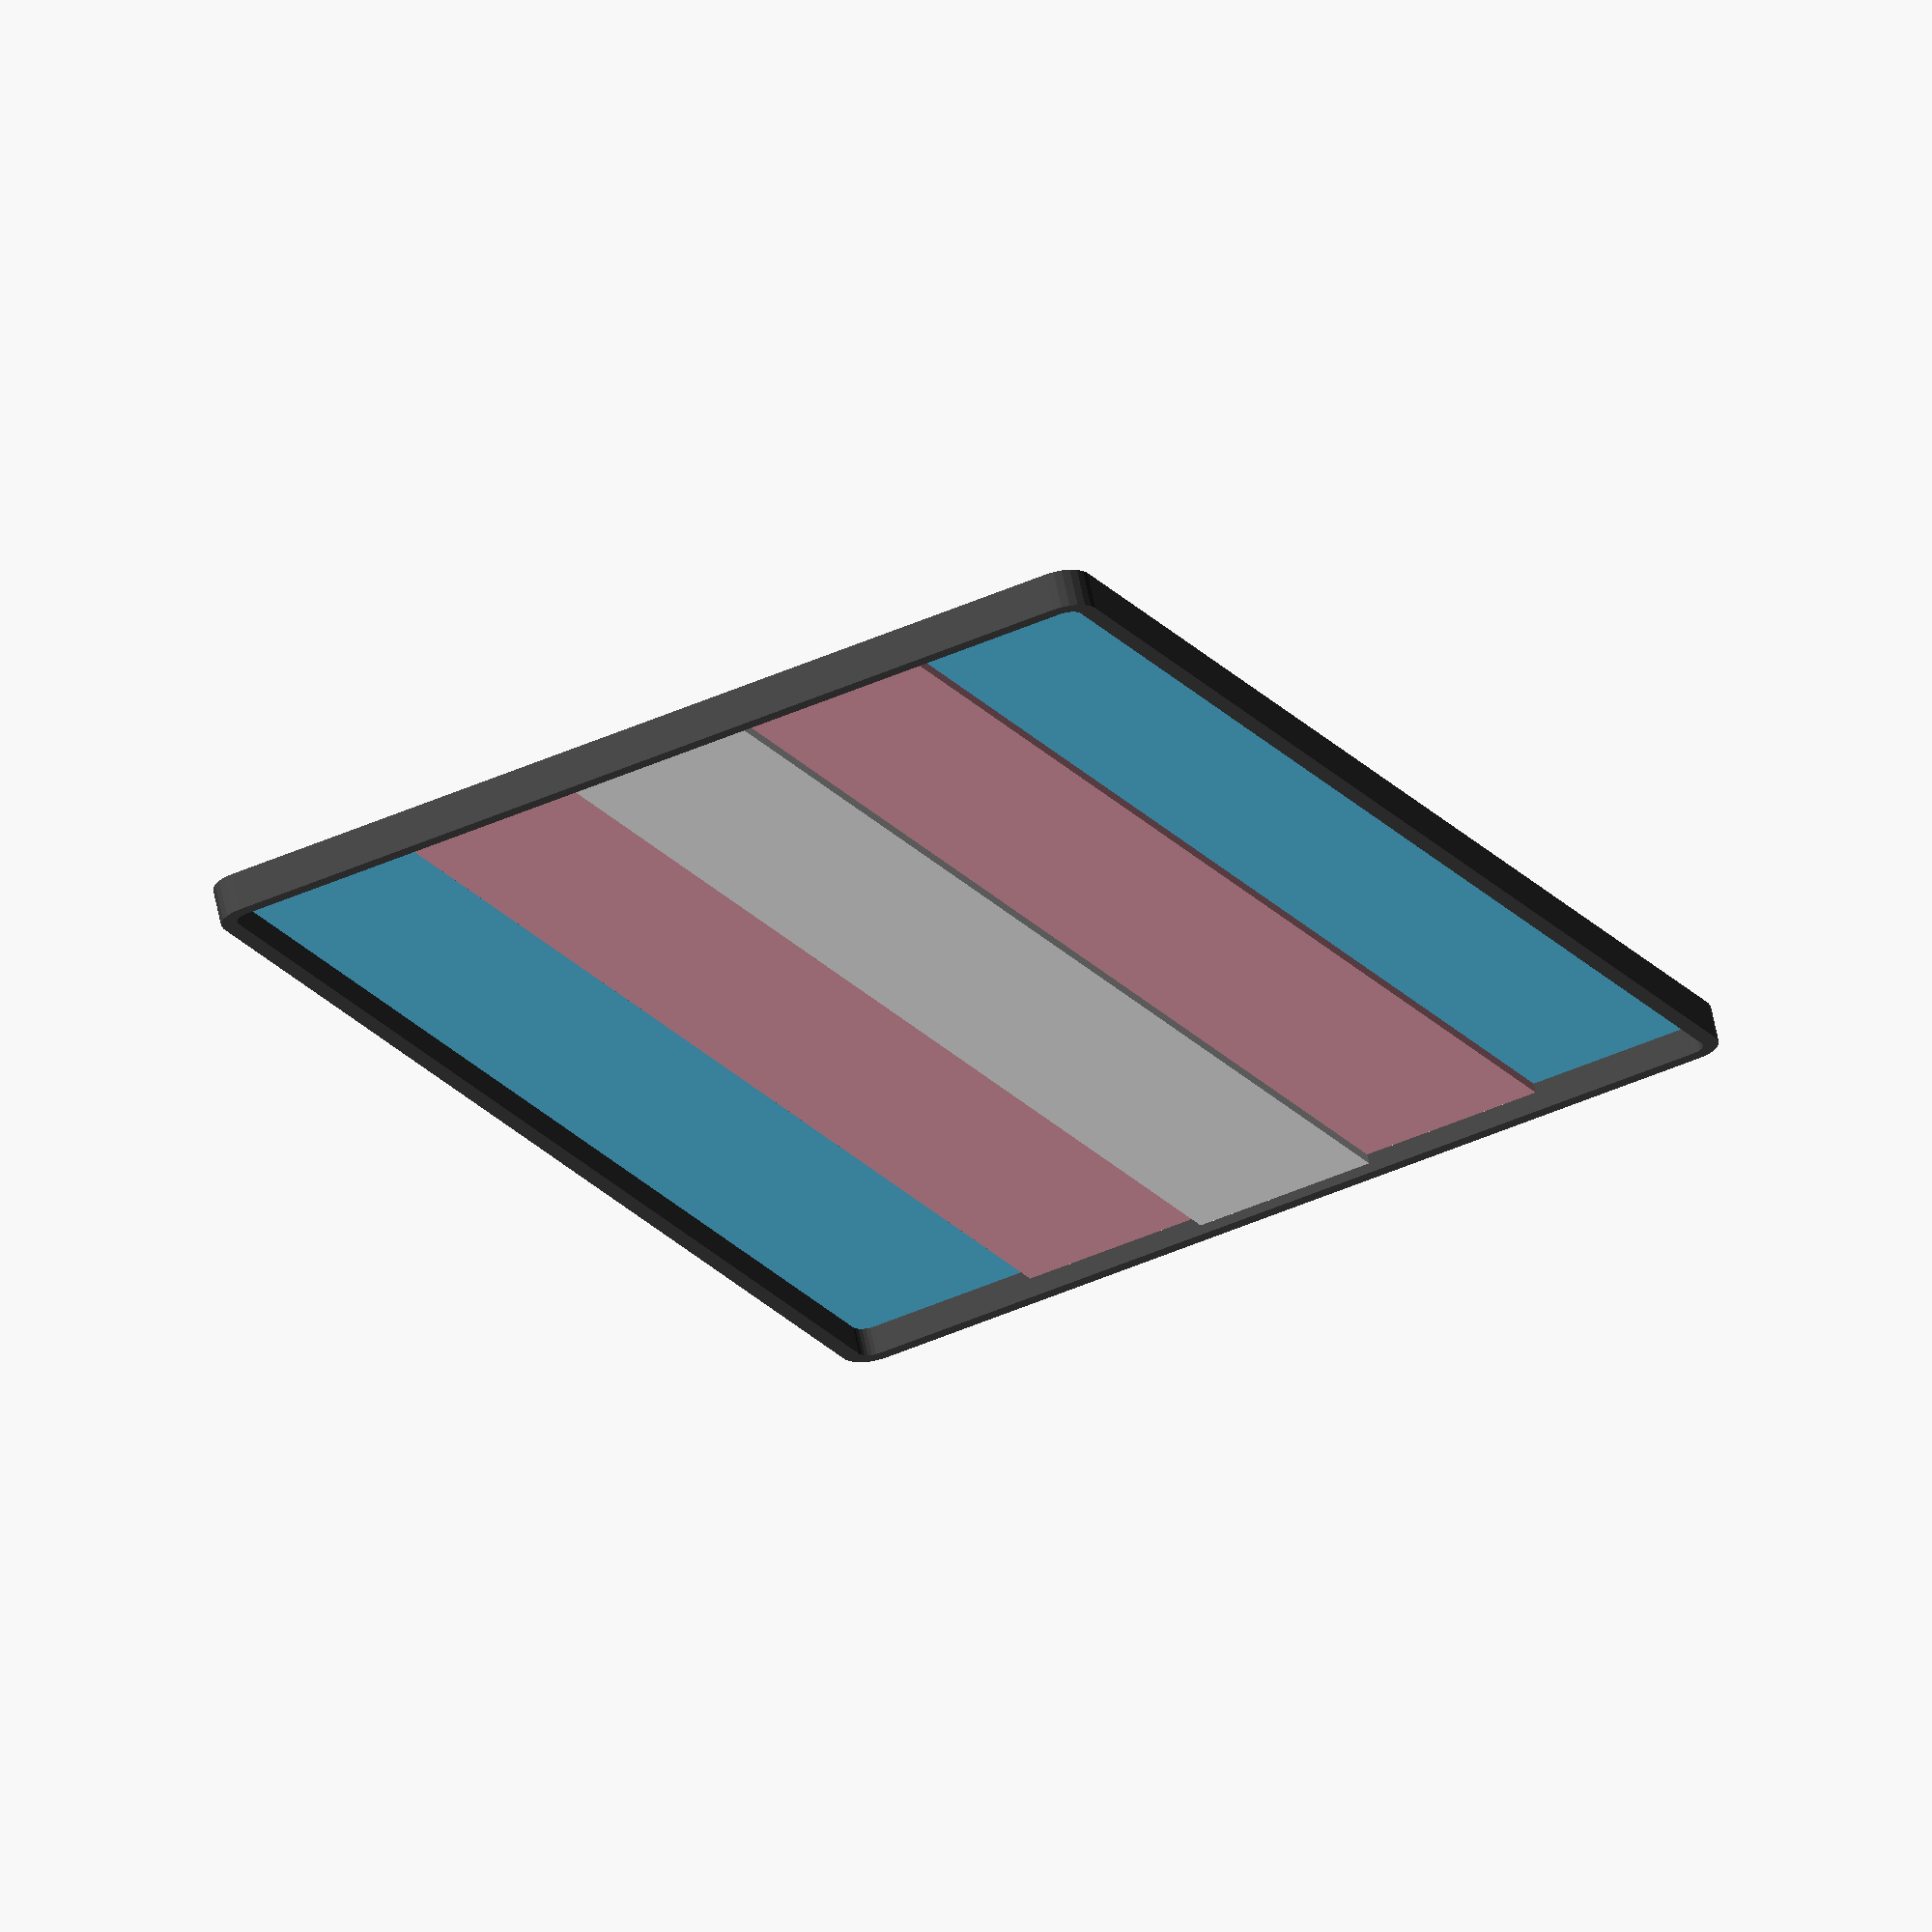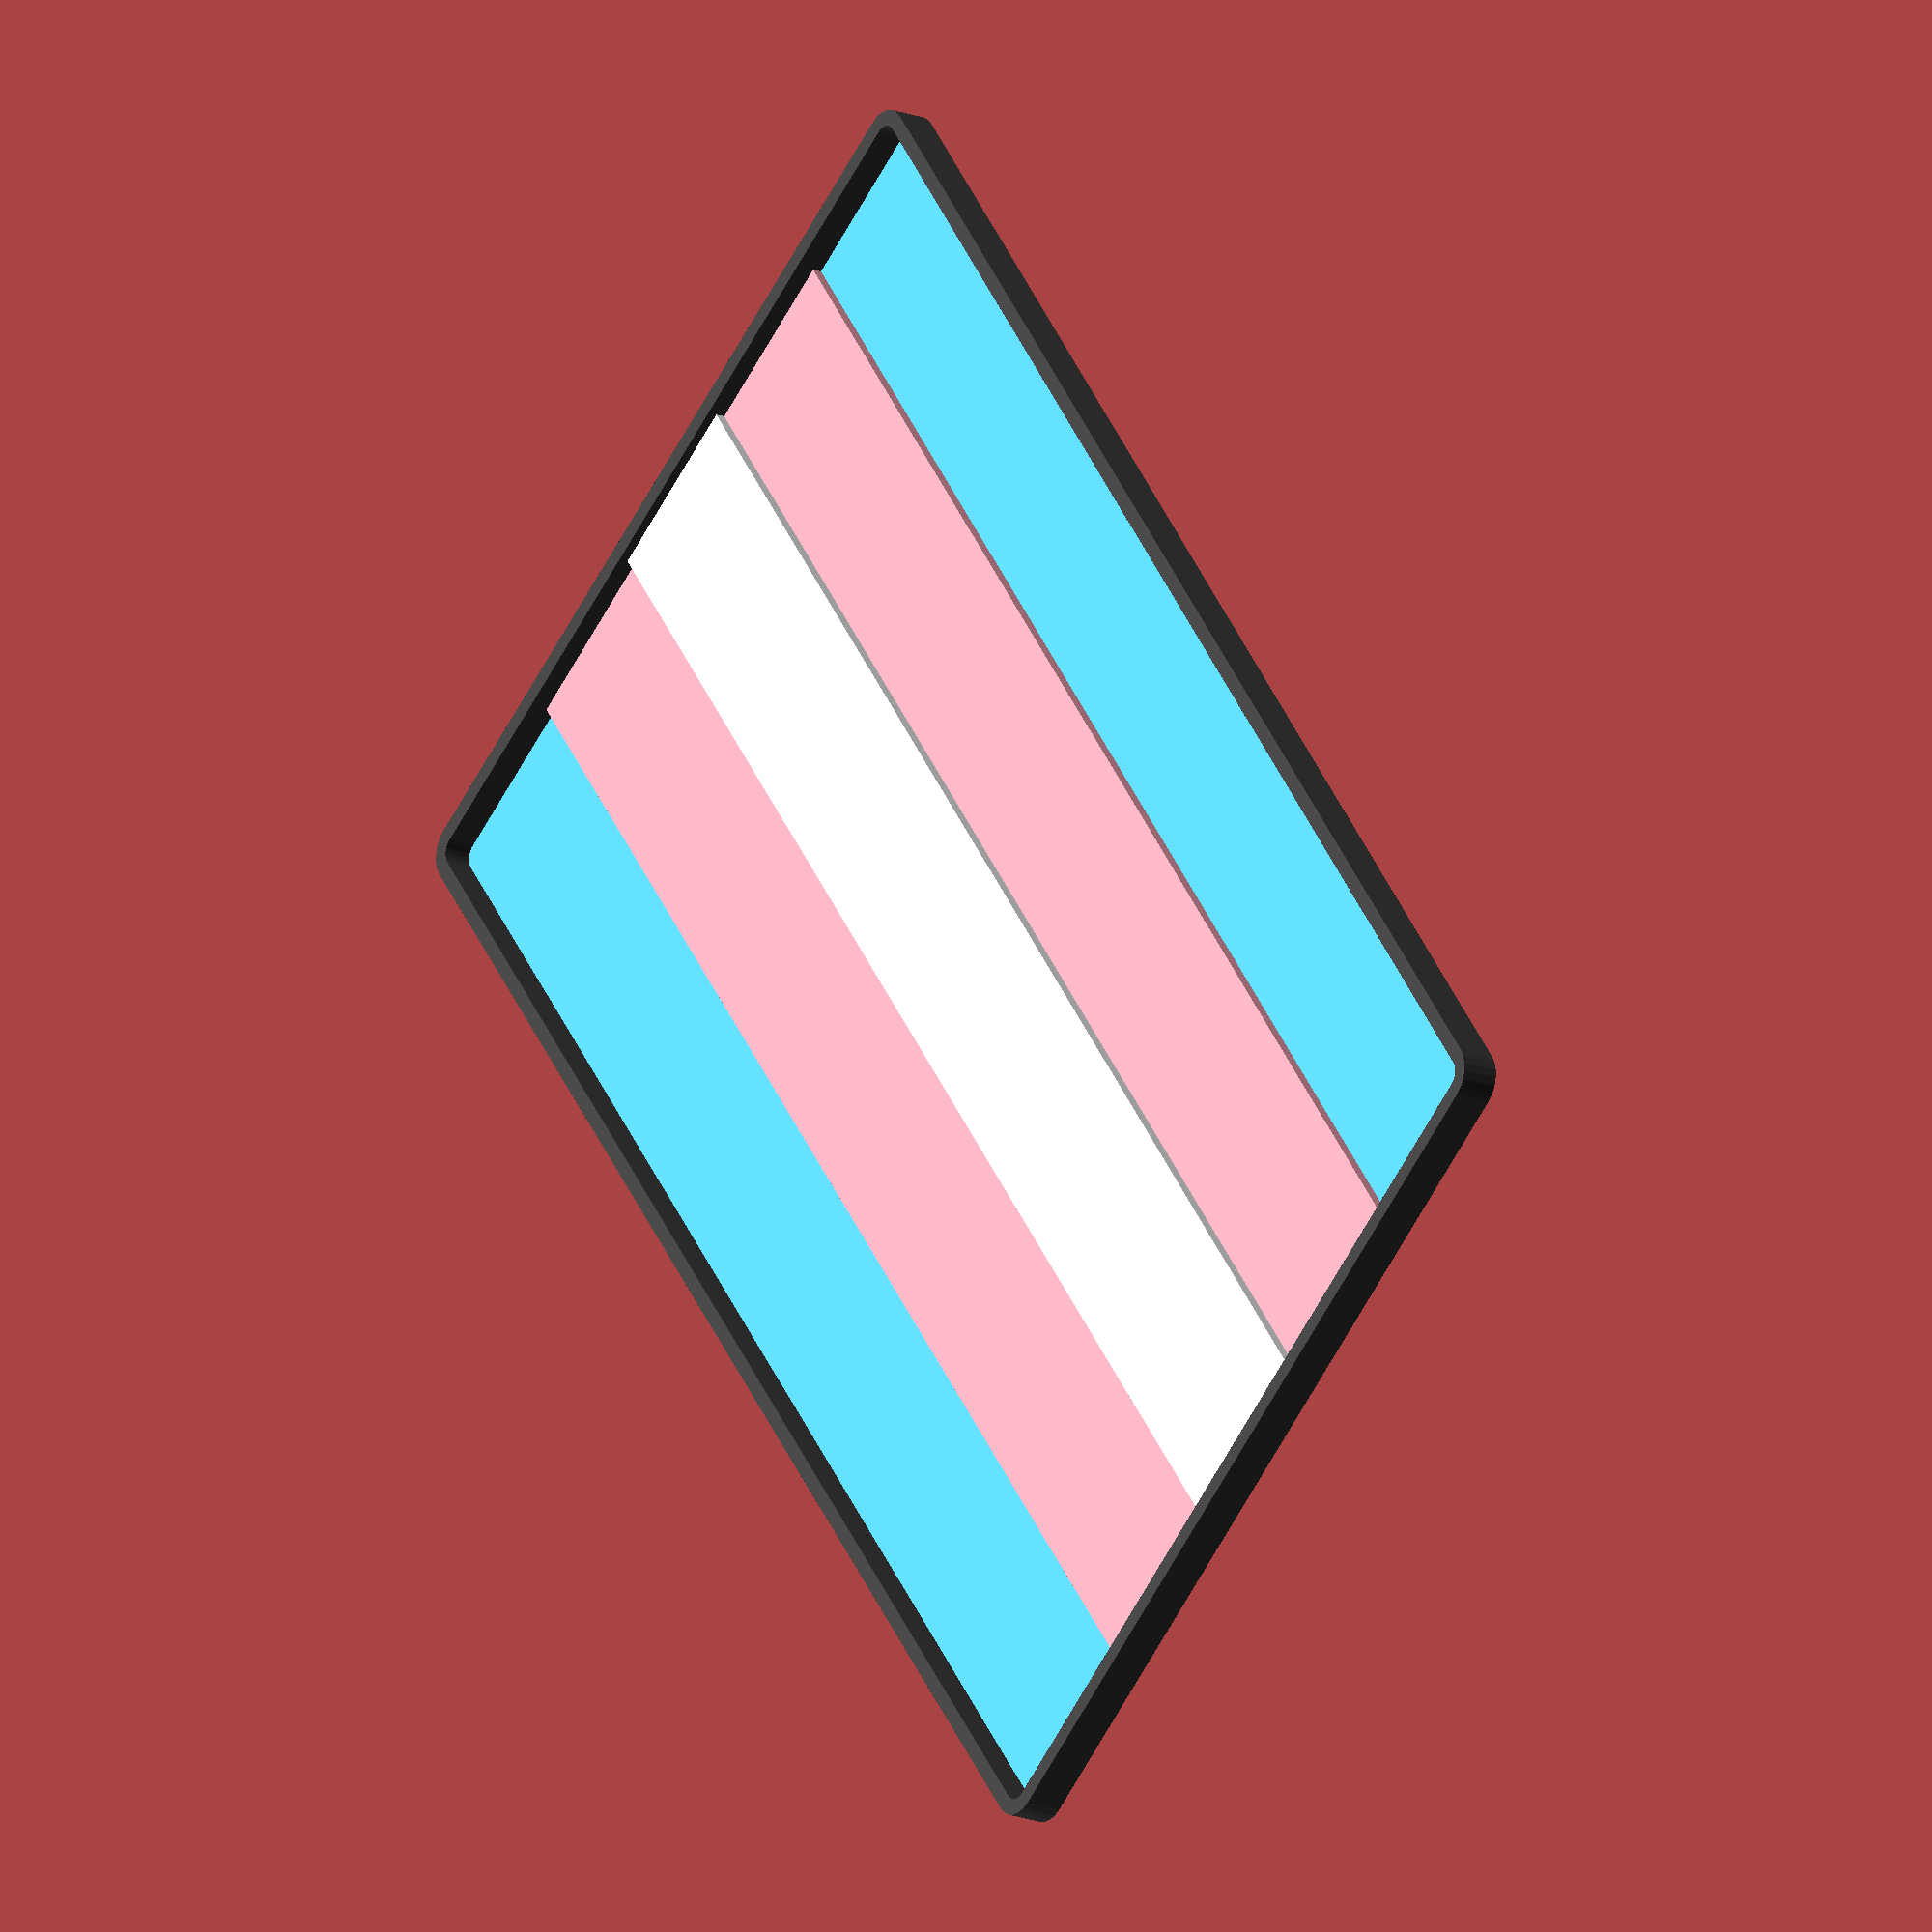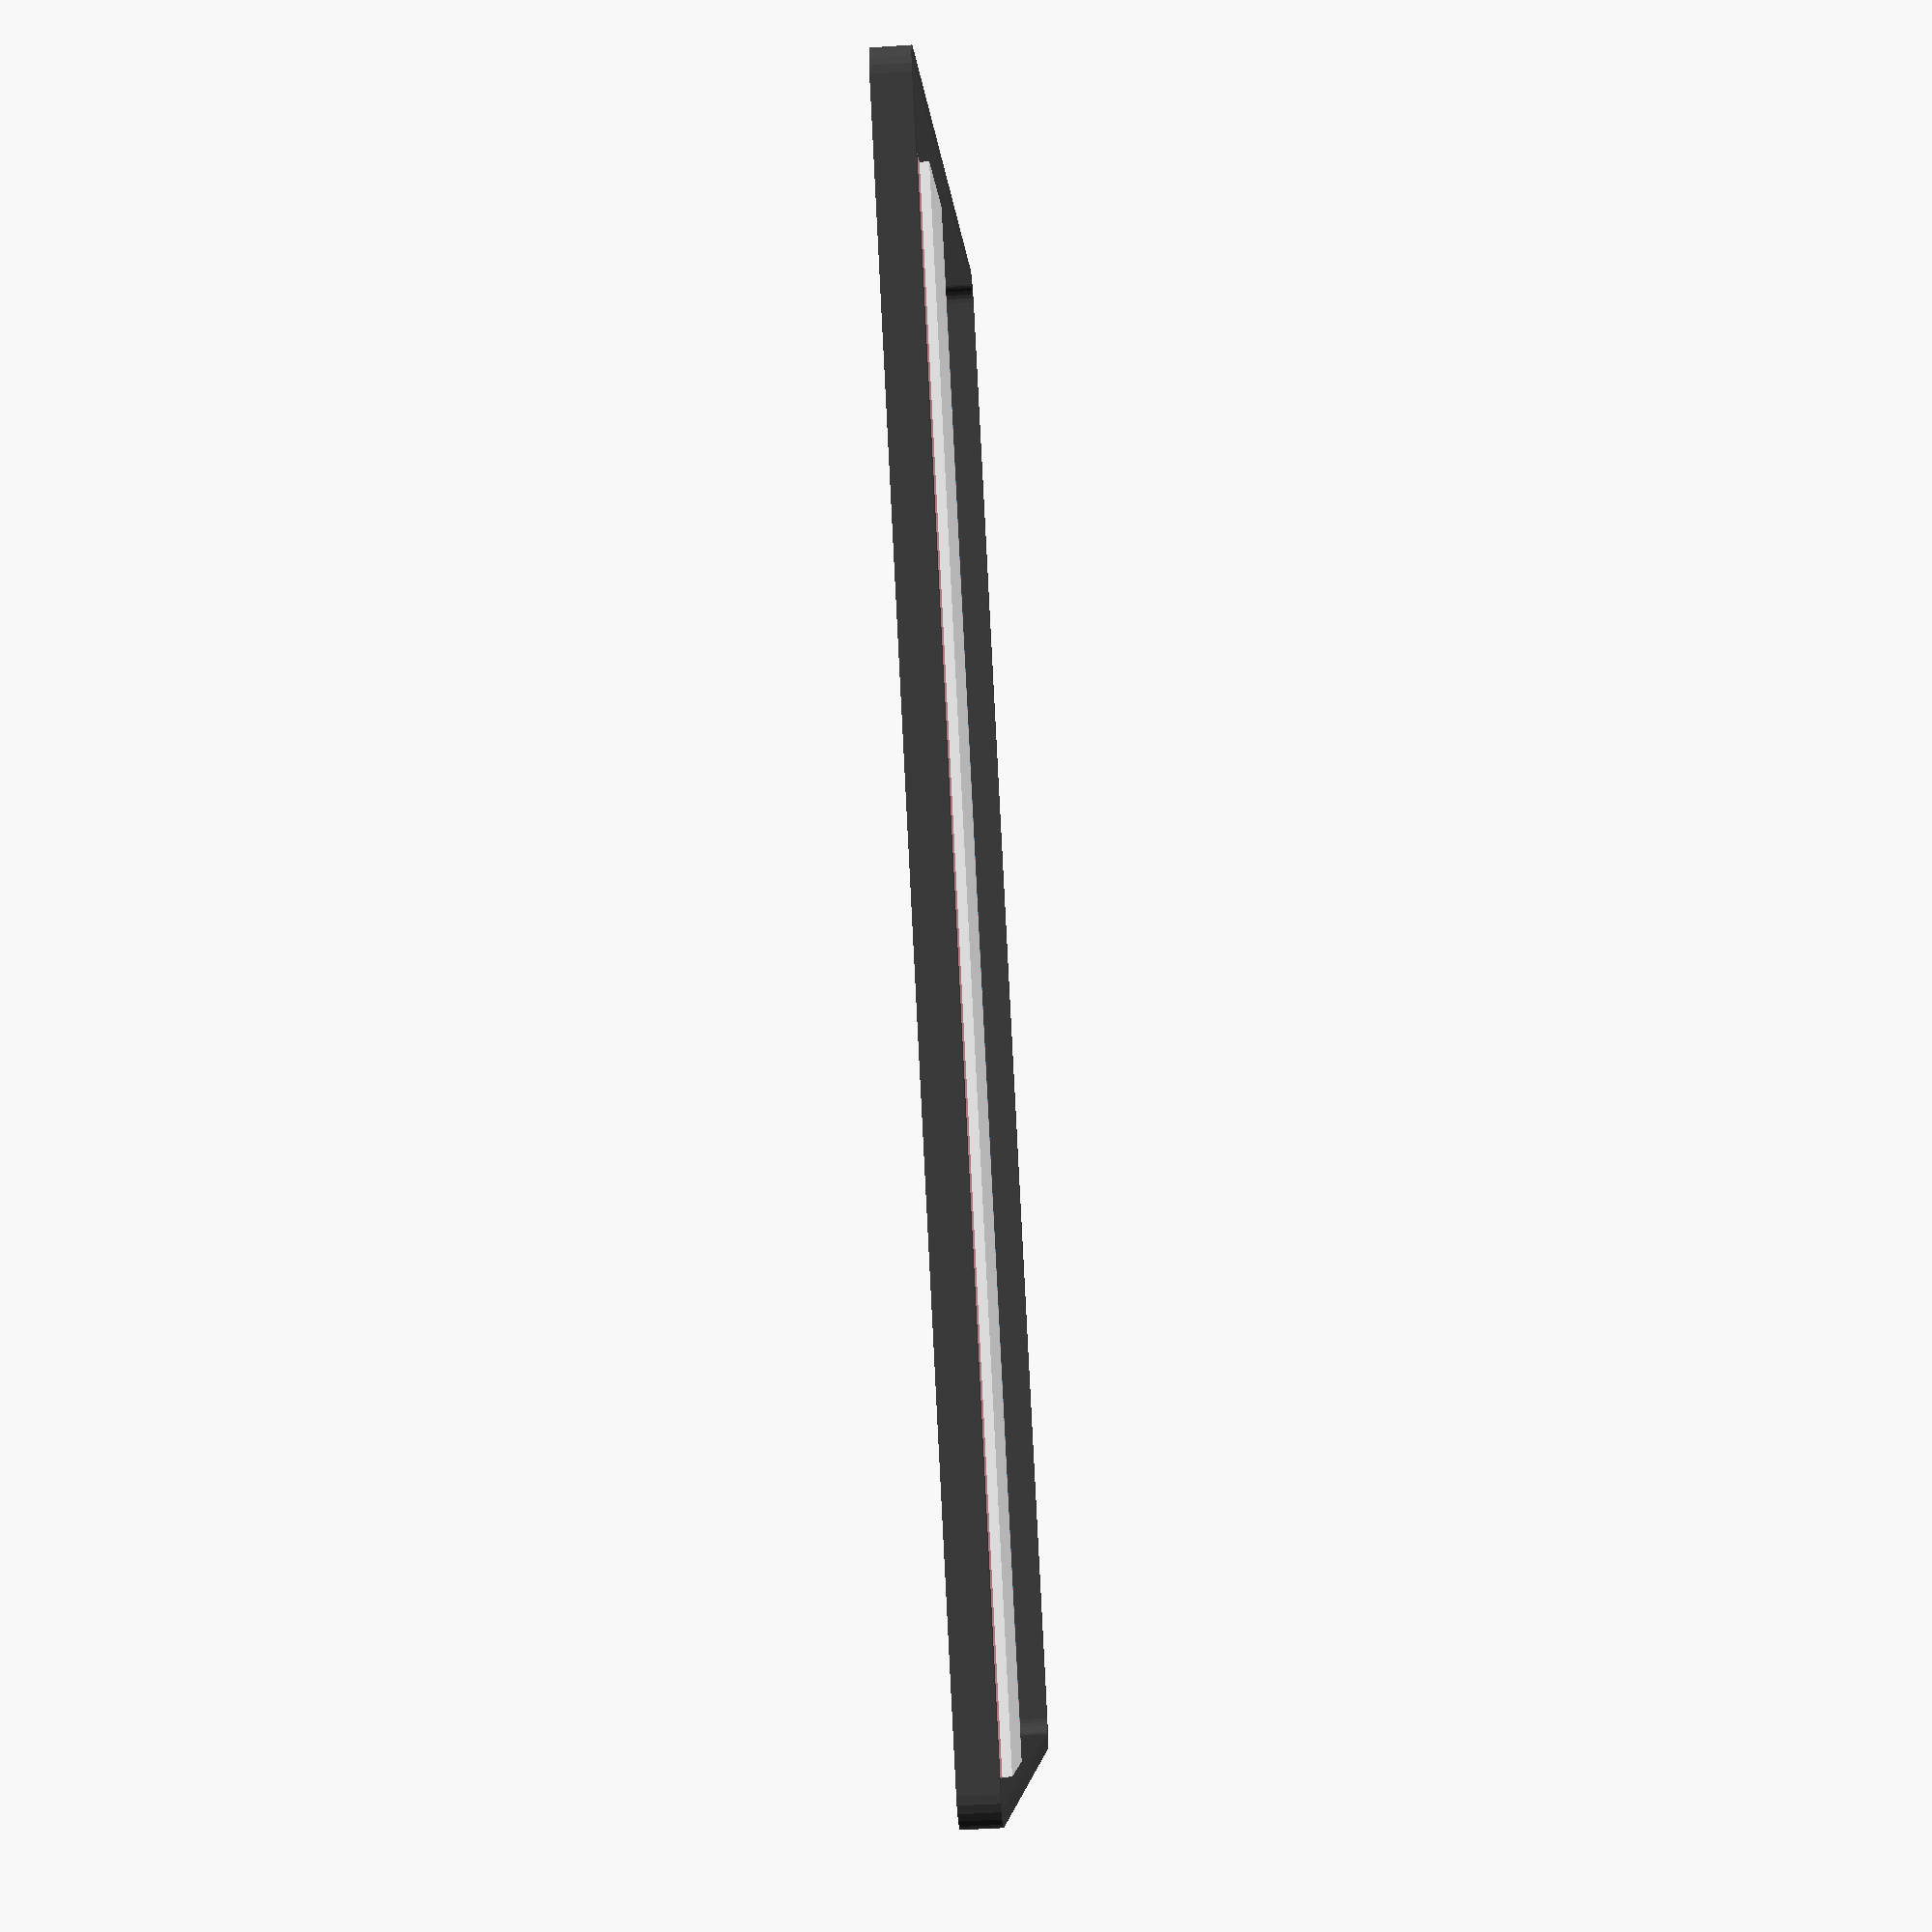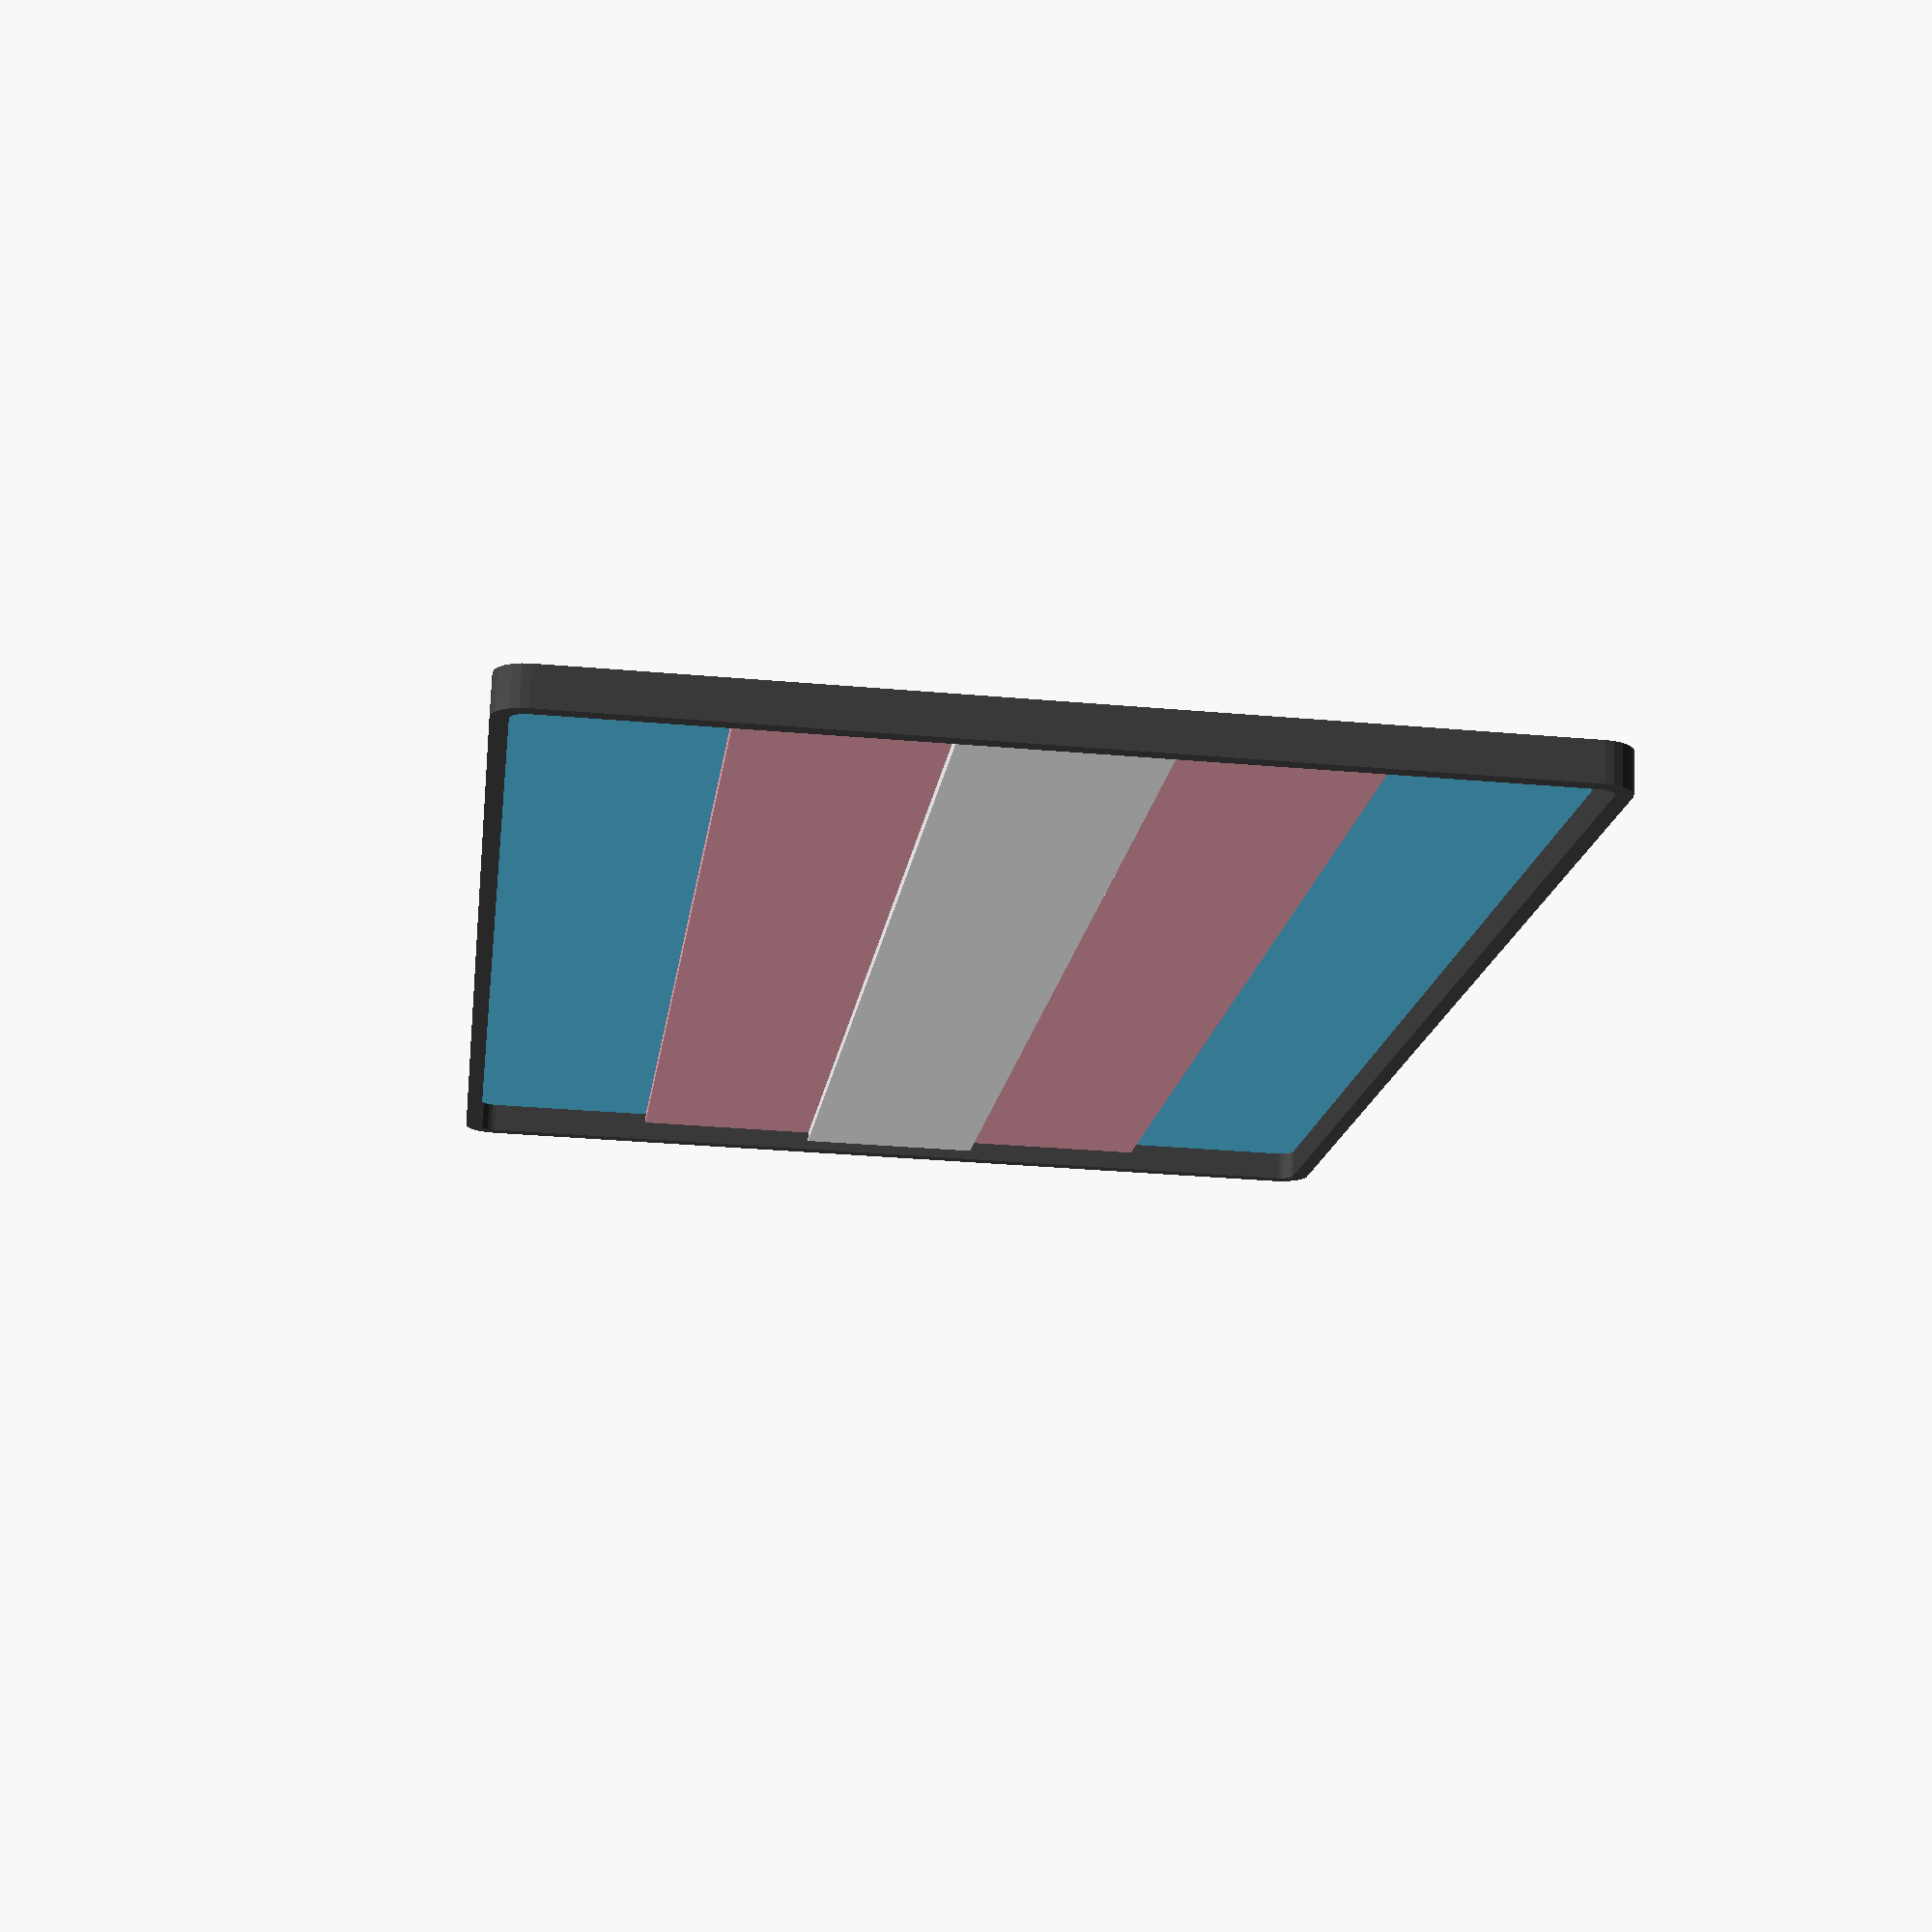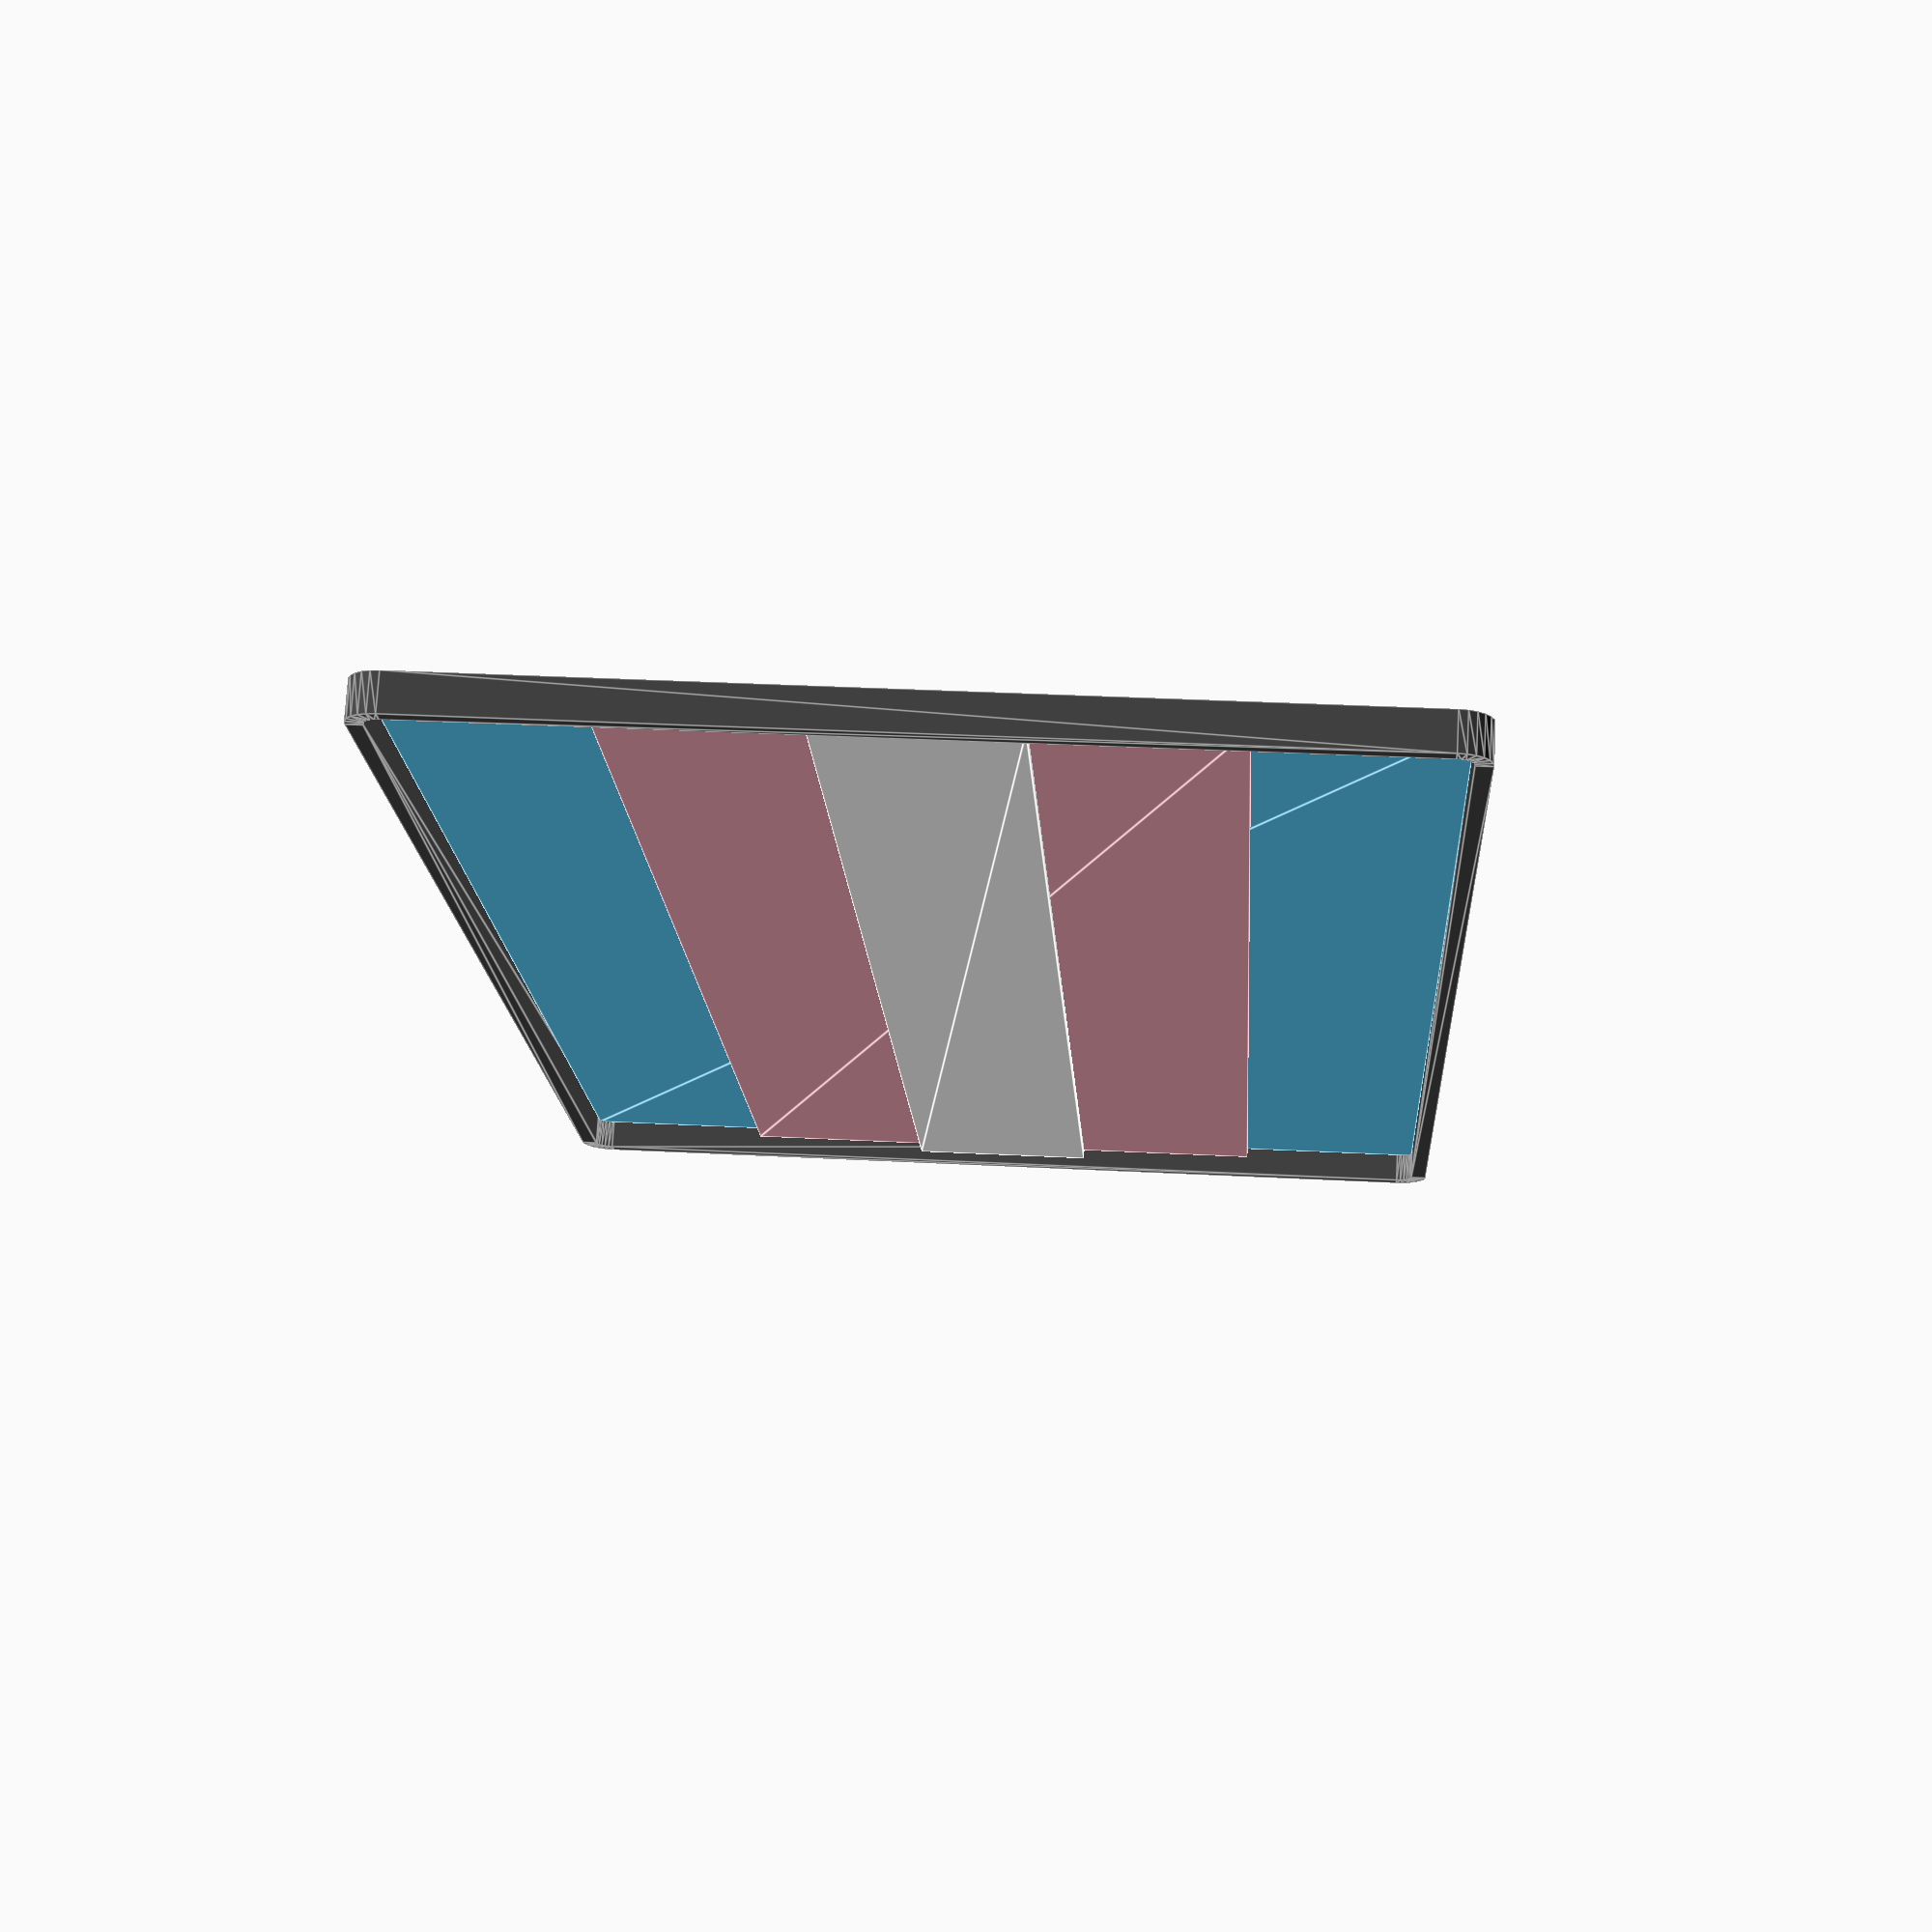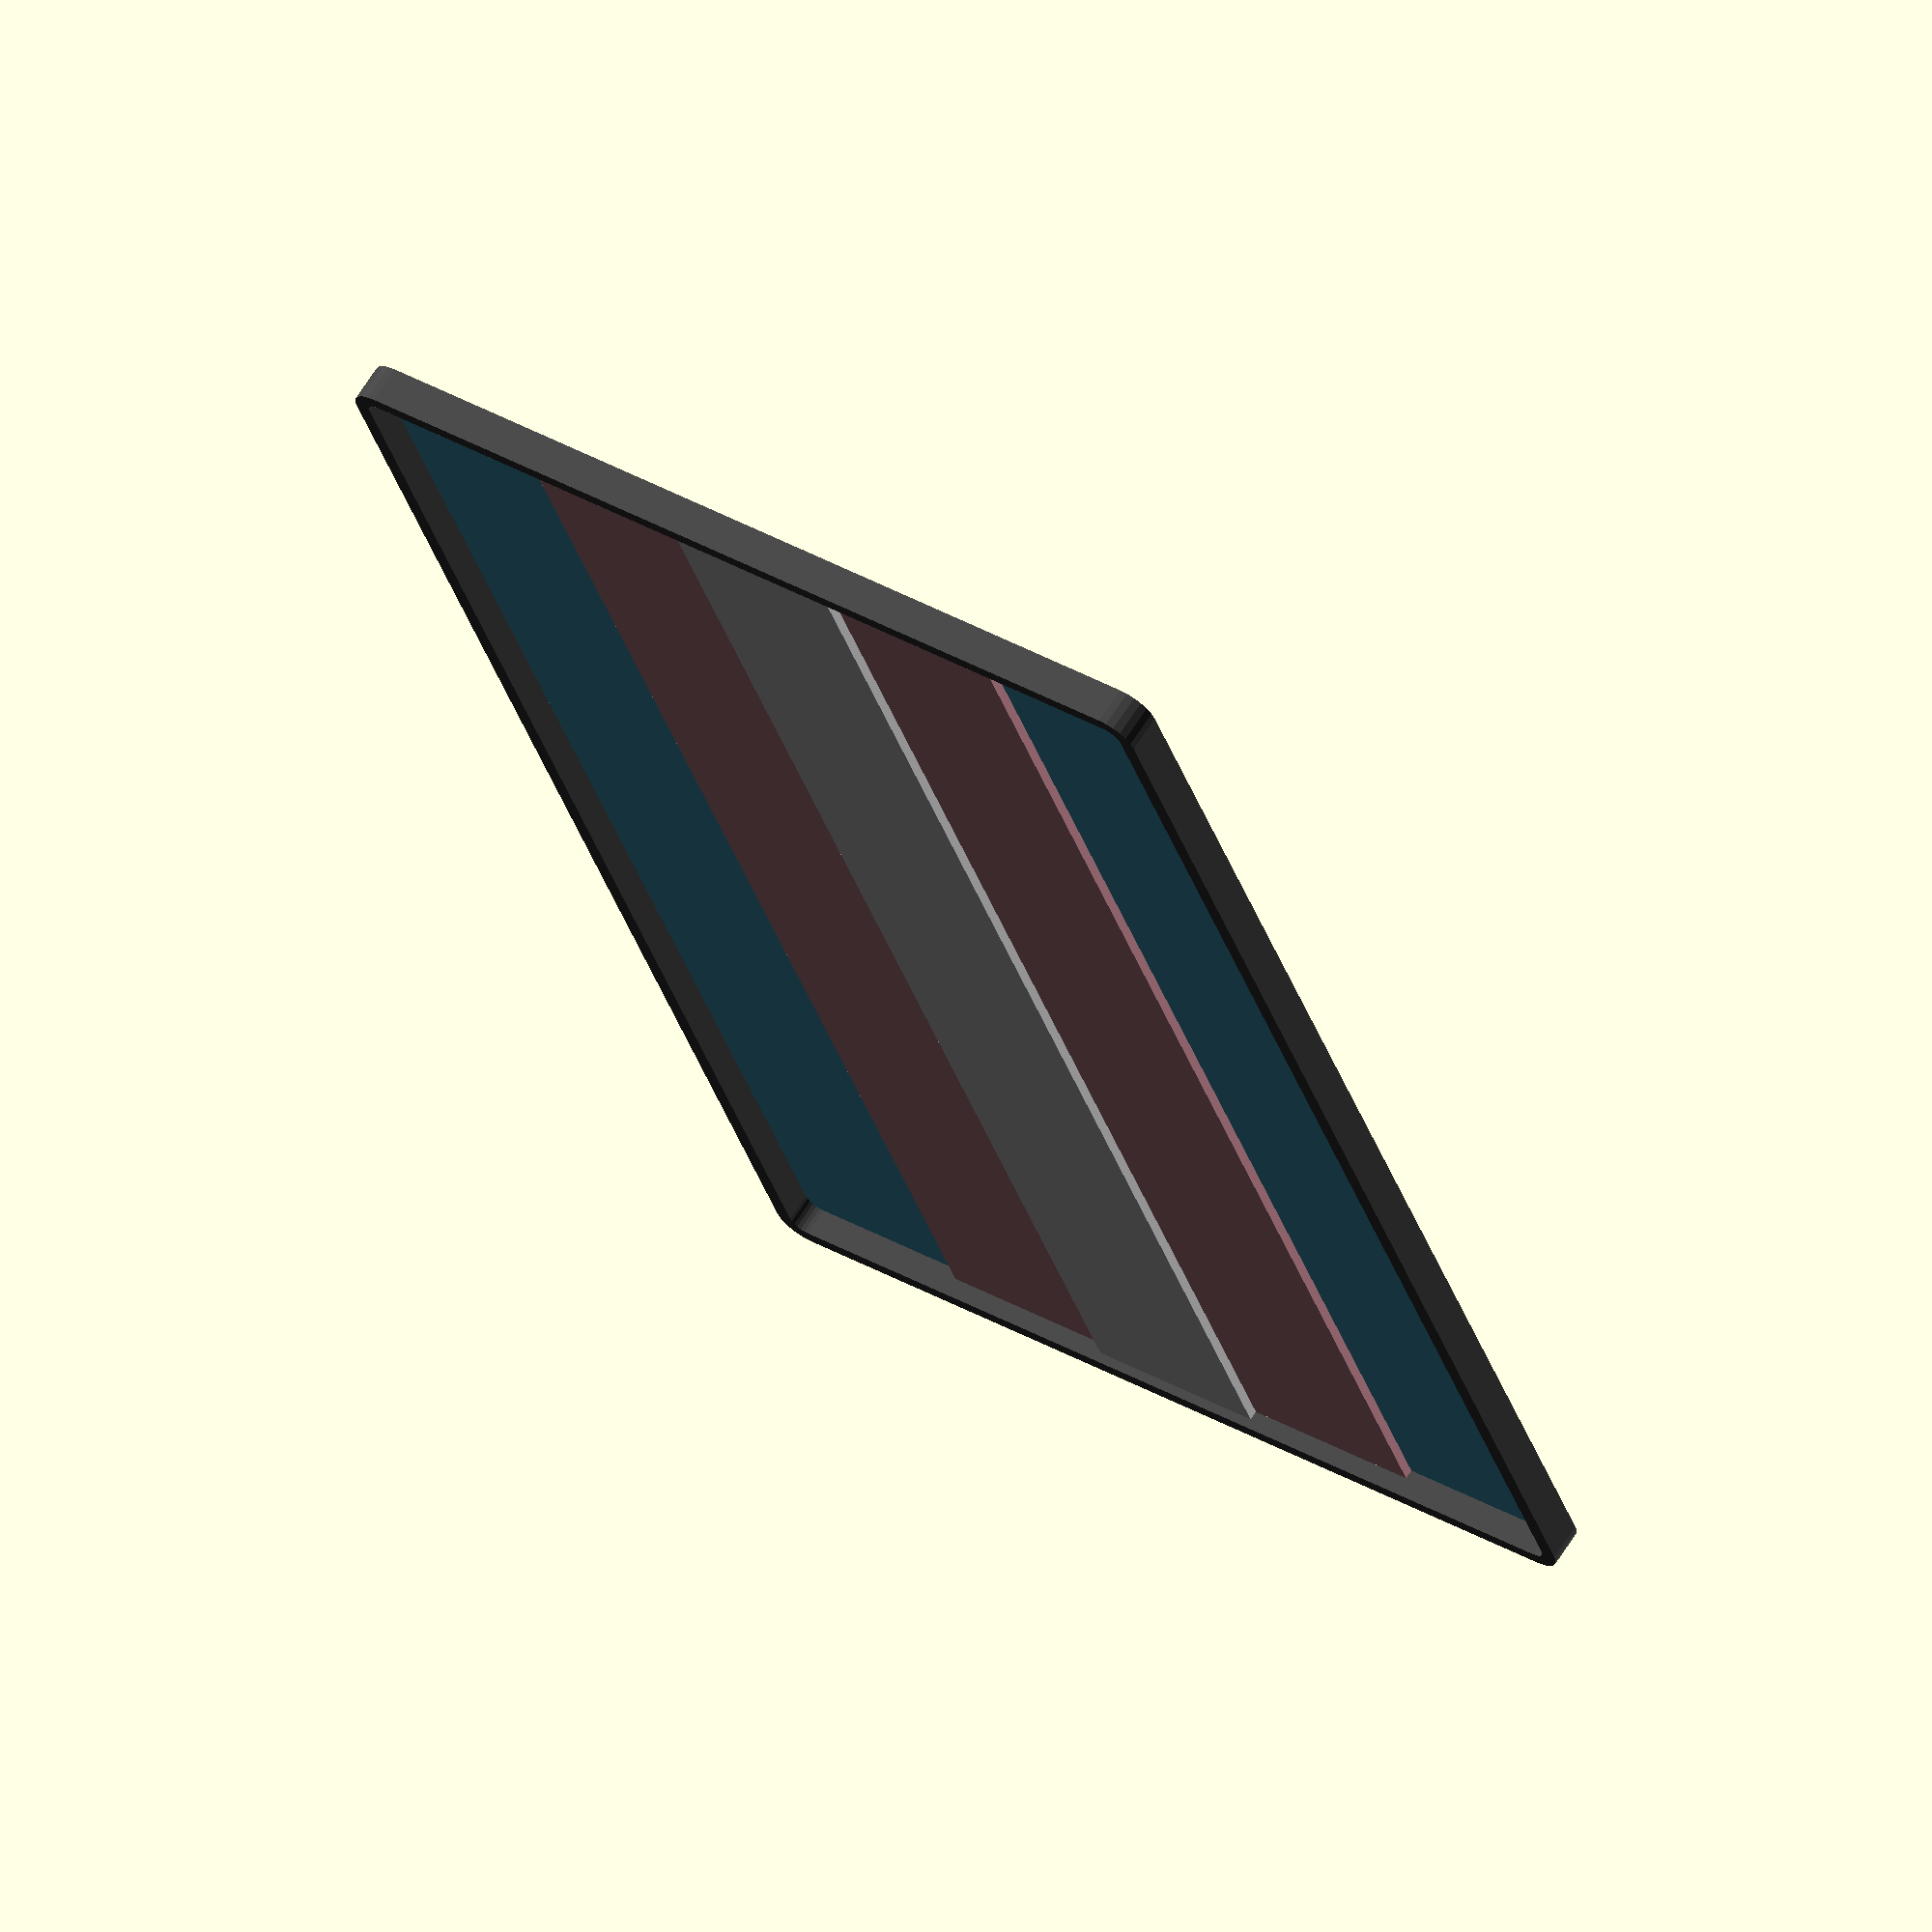
<openscad>
aspect = 3/5;

x = 100;
y = x * aspect;

z1 = 0.6;
z2 = 1.2;
z3 = 1.8;
z4 = 2.4;

rim = 1;

module rim() {
    $fn = 24;

    difference() {
        offset(rim * 2)
        offset(-rim * 2)
        square([x, y], center = true);

        offset(rim)
        offset(-rim)
        square([x - rim * 2, y - rim * 2], center = true);
    }
}

module flag() {
    color("#5BCEFA")
    linear_extrude(z1)
    square([x - rim * 2, y - rim * 2], center = true);

    color("#F5A9B8")
    linear_extrude(z2)
    square([x - rim * 2, (y - rim * 2) * 3/5], center = true);

    color("#FFFFFF")
    linear_extrude(z3)
    square([x - rim * 2, (y - rim * 2) / 5], center = true);

    color("#444444")
    linear_extrude(z4)
    rim();
}

flag();

</openscad>
<views>
elev=292.7 azim=66.0 roll=348.2 proj=o view=wireframe
elev=198.6 azim=232.7 roll=126.4 proj=o view=wireframe
elev=45.5 azim=229.4 roll=274.5 proj=p view=solid
elev=104.8 azim=276.4 roll=177.8 proj=p view=wireframe
elev=105.1 azim=266.9 roll=176.8 proj=p view=edges
elev=112.2 azim=251.3 roll=147.3 proj=o view=solid
</views>
